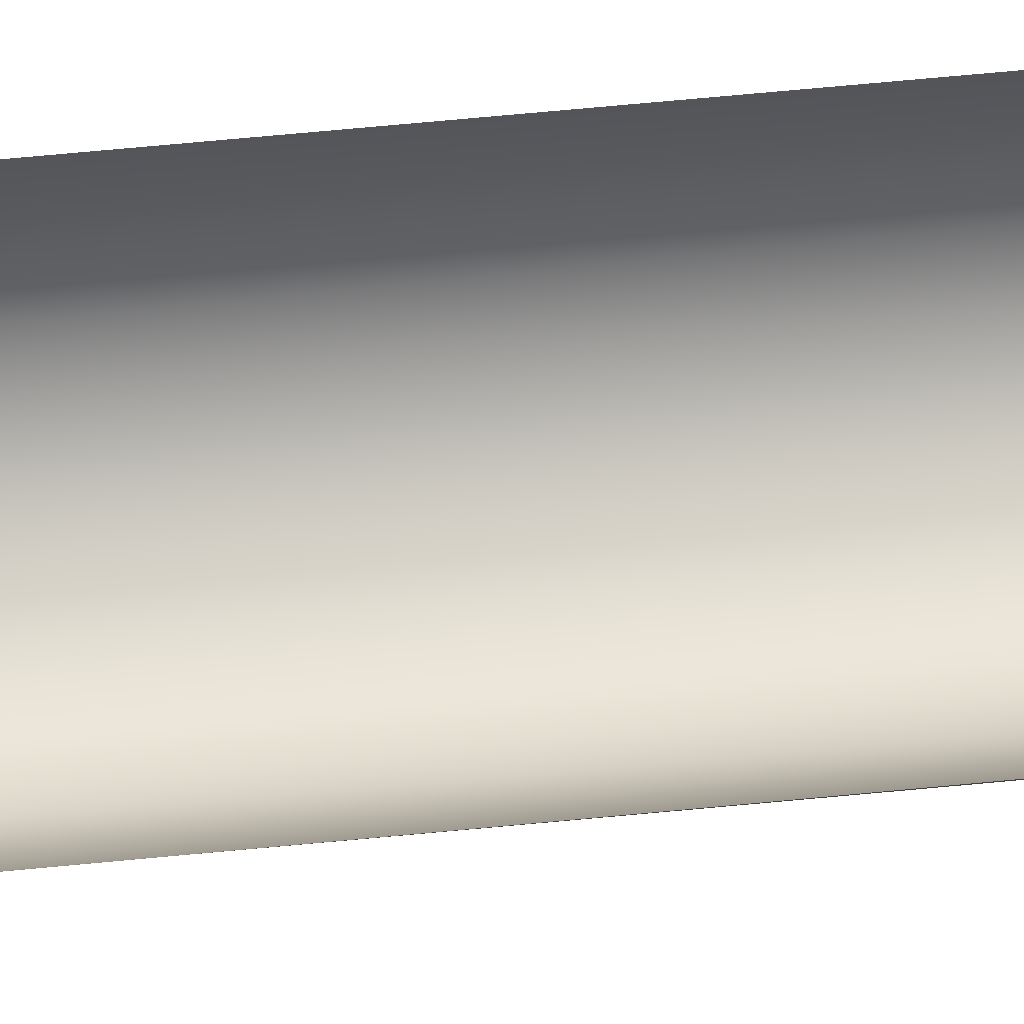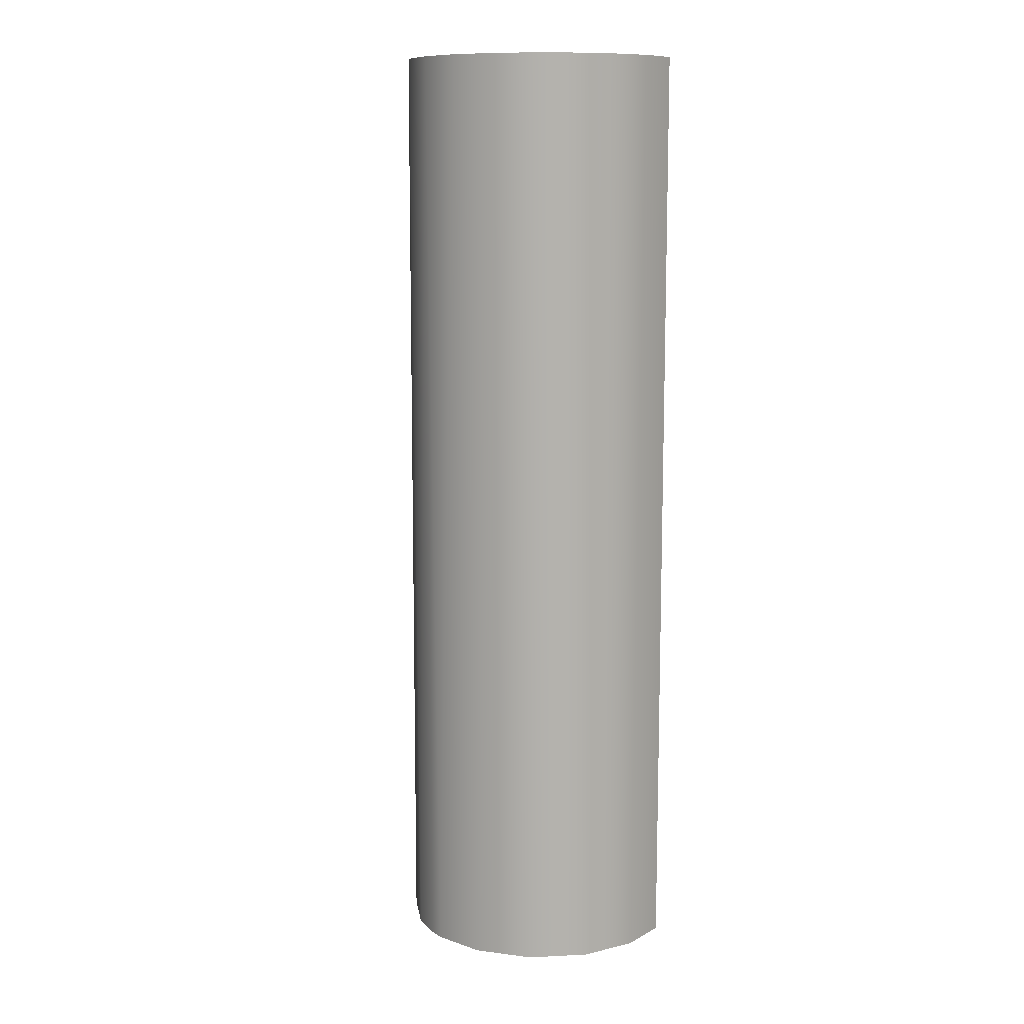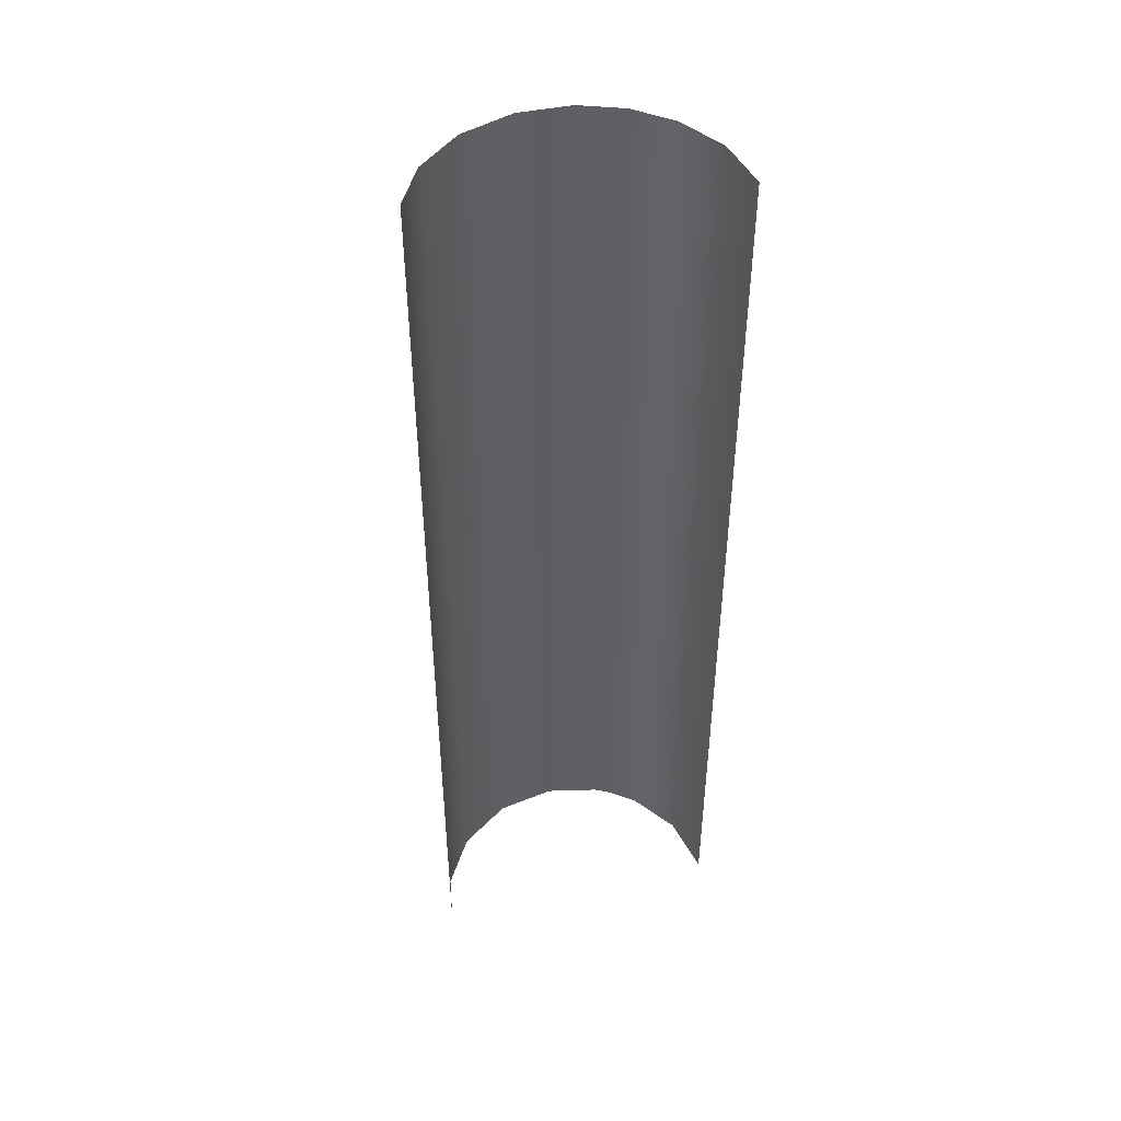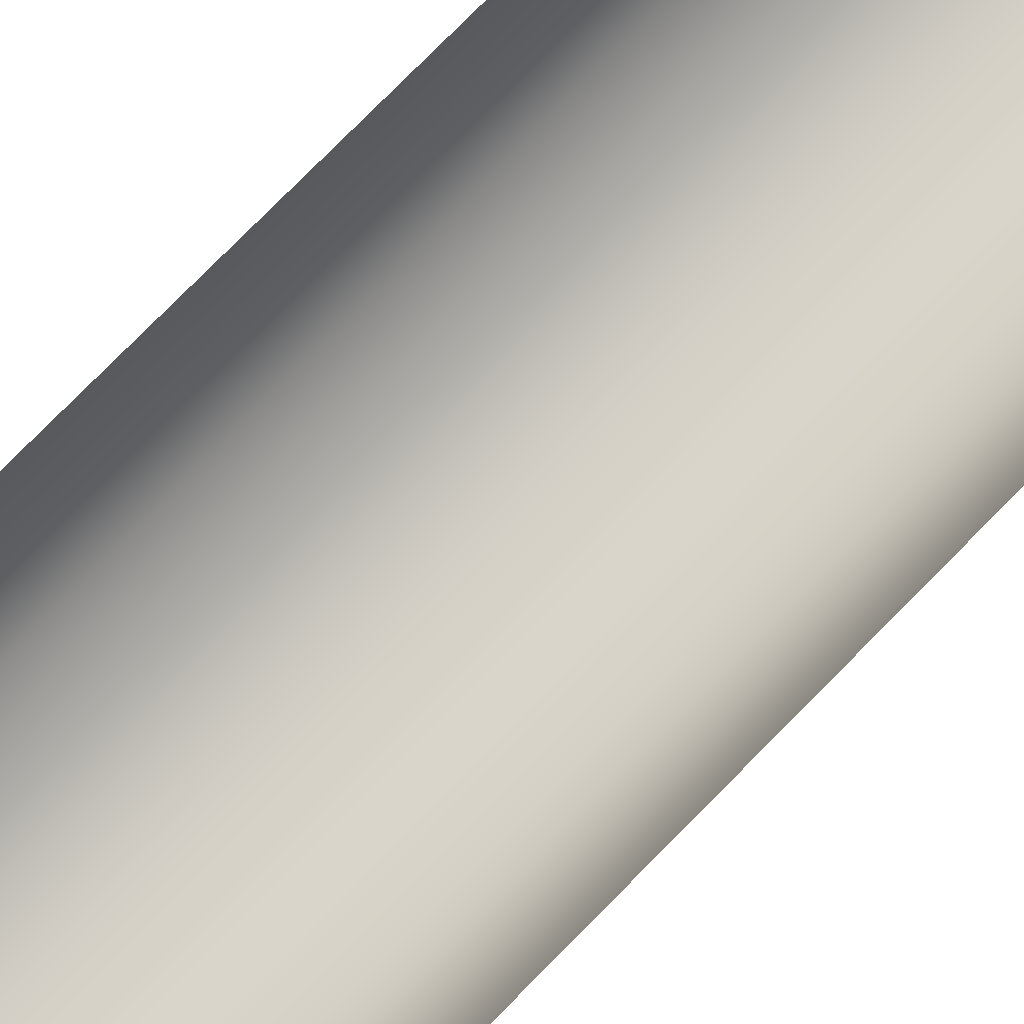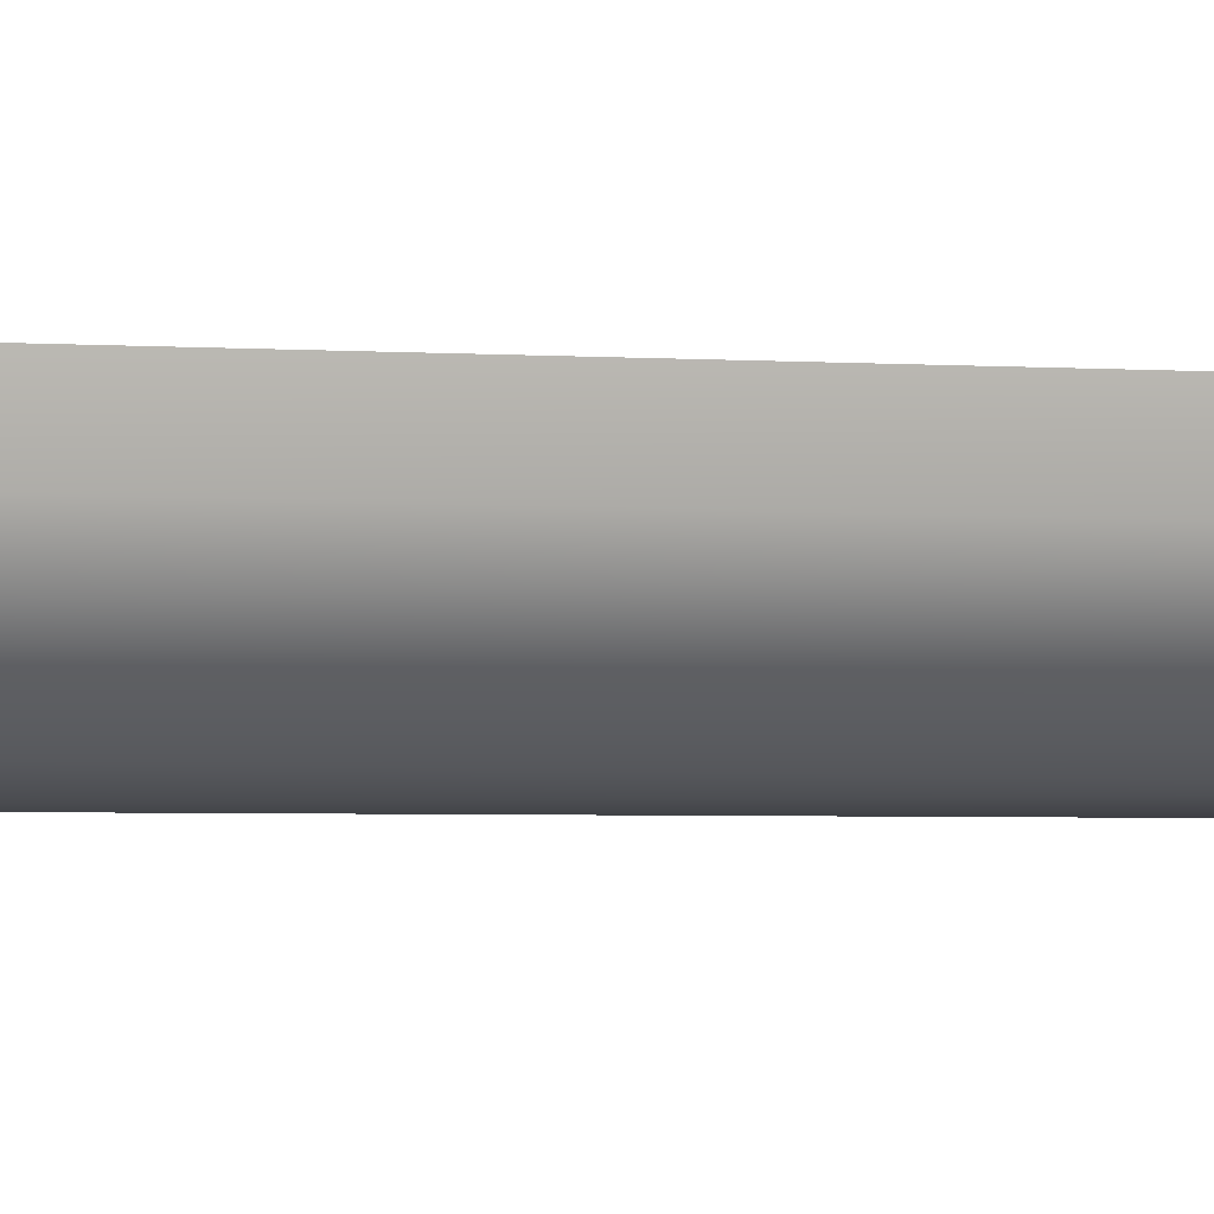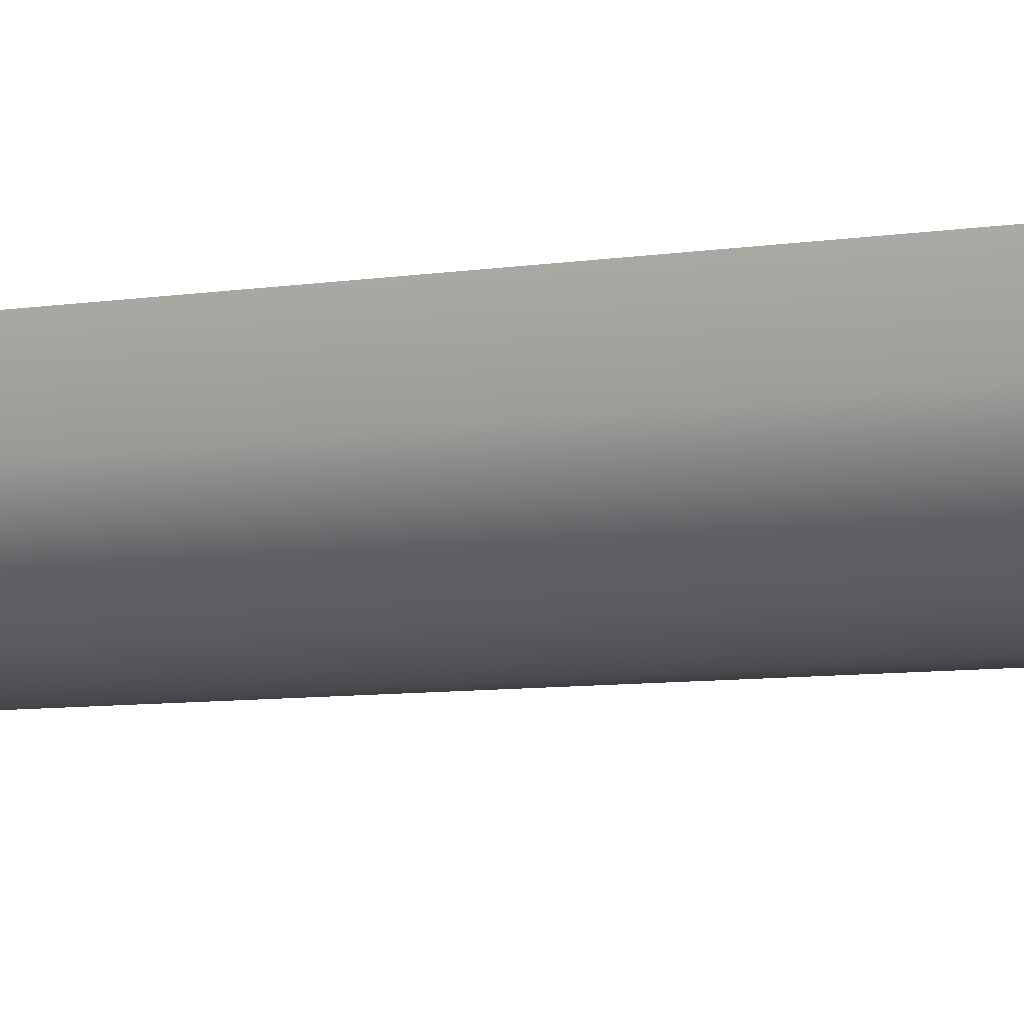
<metadata>
{"format":"obj","ext":"obj","renderer":"f3d","projection":"perspective","resolution":1024,"background":"white","views":[{"elev":74.4,"azim":-95.3,"up":"+Y"},{"elev":10.8,"azim":27.4,"up":"+Z"},{"elev":46.9,"azim":165.1,"up":"+Z"},{"elev":79.4,"azim":-135.2,"up":"+Y"},{"elev":-2.8,"azim":75.7,"up":"+Y"},{"elev":-7.4,"azim":-64.9,"up":"+Y"}]}
</metadata>
<code>
o Group205/mesh252/mesh252-geometry#mesh252-geometry
v -0.07472 0.6998 0.09178
v -0.08628 0.7084 0.09178
v -0.07472 0.6998 0.5043
v -0.0899 0.7121 0.5043
v -0.06847 0.6966 0.09178
v -0.1005 0.7282 0.09178
v -0.0565 0.6928 0.5043
v -0.1016 0.7308 0.5043
v -0.04576 0.6914 0.09178
v -0.1061 0.7541 0.298
v -0.03438 0.692 0.5043
v -0.1061 0.7541 0.1949
v -0.1061 0.7541 0.4012
v -0.0201 0.6959 0.09178
v -0.1061 0.7541 0.09178
v -0.1061 0.7541 0.5043
v -0.01197 0.6998 0.5043
v 0.002111 0.7109 0.09178
v 0.005953 0.7153 0.5043
v 0.01549 0.7323 0.09178
v 0.01636 0.7349 0.5043
v 0.0194 0.7541 0.298
v 0.0194 0.7541 0.4012
v 0.0194 0.7541 0.1949
v 0.0194 0.7541 0.5043
v 0.0194 0.7541 0.09178
f 1 2 3
f 3 2 1
f 3 2 4
f 4 2 3
f 5 1 3
f 3 1 5
f 6 4 2
f 2 4 6
f 7 5 3
f 3 5 7
f 6 8 4
f 4 8 6
f 9 5 7
f 7 5 9
f 6 10 8
f 8 10 6
f 11 9 7
f 7 9 11
f 6 12 10
f 10 12 6
f 10 13 8
f 8 13 10
f 14 9 11
f 11 9 14
f 15 12 6
f 6 12 15
f 13 16 8
f 8 16 13
f 17 14 11
f 11 14 17
f 18 14 17
f 17 14 18
f 19 18 17
f 17 18 19
f 18 19 20
f 20 19 18
f 20 19 21
f 21 19 20
f 20 21 22
f 22 21 20
f 22 21 23
f 23 21 22
f 20 22 24
f 24 22 20
f 23 21 25
f 25 21 23
f 20 24 26
f 26 24 20

</code>
